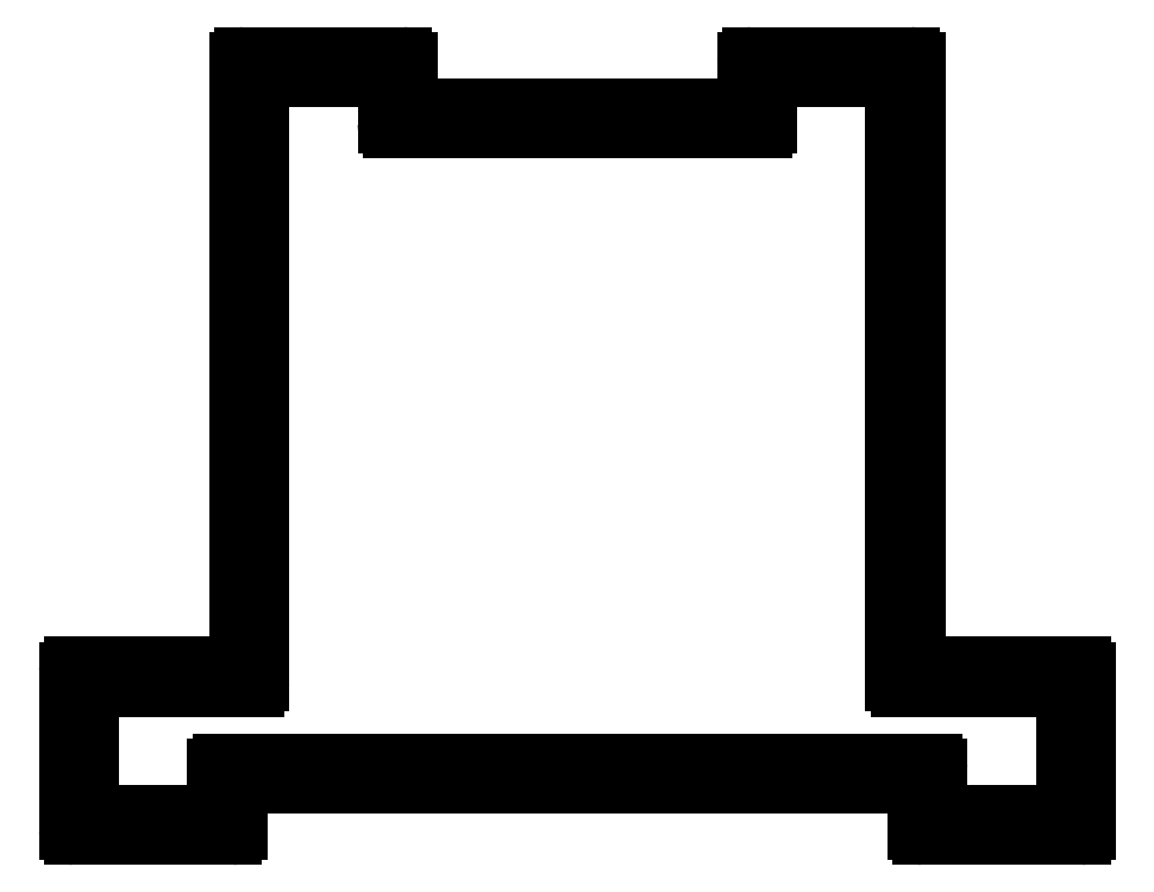
<metadata>
{"format":"dxf","ext":"dxf","renderer":"ezdxf+matplotlib","layout":"modelspace","background":"white","min_lineweight":24,"dpi":150}
</metadata>
<code>
0
SECTION
2
ENTITIES
0
LINE
8
0
10
703.9
20
646.4
30
0
11
703.9
21
649.1
31
0
0
LINE
8
0
10
684
20
646.4
30
0
11
703.9
21
646.4
31
0
0
ARC
8
0
10
704.2
20
649.1
30
0
40
0.3
50
90
51
180
0
LINE
8
0
10
684
20
649.1
30
0
11
684
21
646.4
31
0
0
LINE
8
0
10
704.2
20
649.4
30
0
11
713.5
21
649.4
31
0
0
ARC
8
0
10
683.7
20
649.1
30
0
40
0.3
50
0
51
90
0
ARC
8
0
10
713.5
20
649.1
30
0
40
0.3
50
0
51
90
0
LINE
8
0
10
674.4
20
649.4
30
0
11
683.7
21
649.4
31
0
0
LINE
8
0
10
713.8
20
649.1
30
0
11
713.8
21
613.6
31
0
0
ARC
8
0
10
674.4
20
649.1
30
0
40
0.3
50
90
51
180
0
LINE
8
0
10
713.8
20
613.6
30
0
11
723.5
21
613.6
31
0
0
LINE
8
0
10
674.1
20
613.6
30
0
11
674.1
21
649.1
31
0
0
ARC
8
0
10
723.5
20
613.3
30
0
40
0.3
50
0
51
90
0
LINE
8
0
10
664.4
20
613.6
30
0
11
674.1
21
613.6
31
0
0
LINE
8
0
10
723.8
20
613.3
30
0
11
723.8
21
604
31
0
0
ARC
8
0
10
664.4
20
613.3
30
0
40
0.3
50
90
51
180
0
ARC
8
0
10
723.5
20
604
30
0
40
0.3
50
270
51
0
0
LINE
8
0
10
664.1
20
604
30
0
11
664.1
21
613.3
31
0
0
LINE
8
0
10
723.5
20
603.7
30
0
11
714.2
21
603.7
31
0
0
ARC
8
0
10
664.4
20
604
30
0
40
0.3
50
180
51
270
0
ARC
8
0
10
714.2
20
604
30
0
40
0.3
50
180
51
270
0
LINE
8
0
10
673.7
20
603.7
30
0
11
664.4
21
603.7
31
0
0
LINE
8
0
10
713.9
20
604
30
0
11
713.9
21
606.7
31
0
0
ARC
8
0
10
673.7
20
604
30
0
40
0.3
50
270
51
0
0
LINE
8
0
10
713.9
20
606.7
30
0
11
674
21
606.7
31
0
0
LINE
8
0
10
674
20
606.7
30
0
11
674
21
604
31
0
0
LINE
8
0
10
665.3
20
604.9
30
0
11
665.3
21
612.4
31
0
0
LINE
8
0
10
665.3
20
612.4
30
0
11
675
21
612.4
31
0
0
LINE
8
0
10
672.8
20
604.9
30
0
11
665.3
21
604.9
31
0
0
ARC
8
0
10
675
20
612.7
30
0
40
0.3
50
270
51
0
0
LINE
8
0
10
672.8
20
607.6
30
0
11
672.8
21
604.9
31
0
0
LINE
8
0
10
675.3
20
612.7
30
0
11
675.3
21
648.2
31
0
0
ARC
8
0
10
673.1
20
607.6
30
0
40
0.3
50
90
51
180
0
LINE
8
0
10
675.3
20
648.2
30
0
11
682.8
21
648.2
31
0
0
LINE
8
0
10
714.8
20
607.9
30
0
11
673.1
21
607.9
31
0
0
LINE
8
0
10
682.8
20
648.2
30
0
11
682.8
21
645.5
31
0
0
ARC
8
0
10
714.8
20
607.6
30
0
40
0.3
50
0
51
90
0
ARC
8
0
10
683.1
20
645.5
30
0
40
0.3
50
180
51
270
0
LINE
8
0
10
715.1
20
604.9
30
0
11
715.1
21
607.6
31
0
0
LINE
8
0
10
683.1
20
645.2
30
0
11
704.8
21
645.2
31
0
0
LINE
8
0
10
722.6
20
604.9
30
0
11
715.1
21
604.9
31
0
0
ARC
8
0
10
704.8
20
645.5
30
0
40
0.3
50
270
51
0
0
LINE
8
0
10
722.6
20
612.4
30
0
11
722.6
21
604.9
31
0
0
LINE
8
0
10
705.1
20
645.5
30
0
11
705.1
21
648.2
31
0
0
LINE
8
0
10
712.9
20
612.4
30
0
11
722.6
21
612.4
31
0
0
LINE
8
0
10
705.1
20
648.2
30
0
11
712.6
21
648.2
31
0
0
ARC
8
0
10
712.9
20
612.7
30
0
40
0.3
50
180
51
270
0
LINE
8
0
10
712.6
20
648.2
30
0
11
712.6
21
612.7
31
0
0
ENDSEC
0
EOF

</code>
